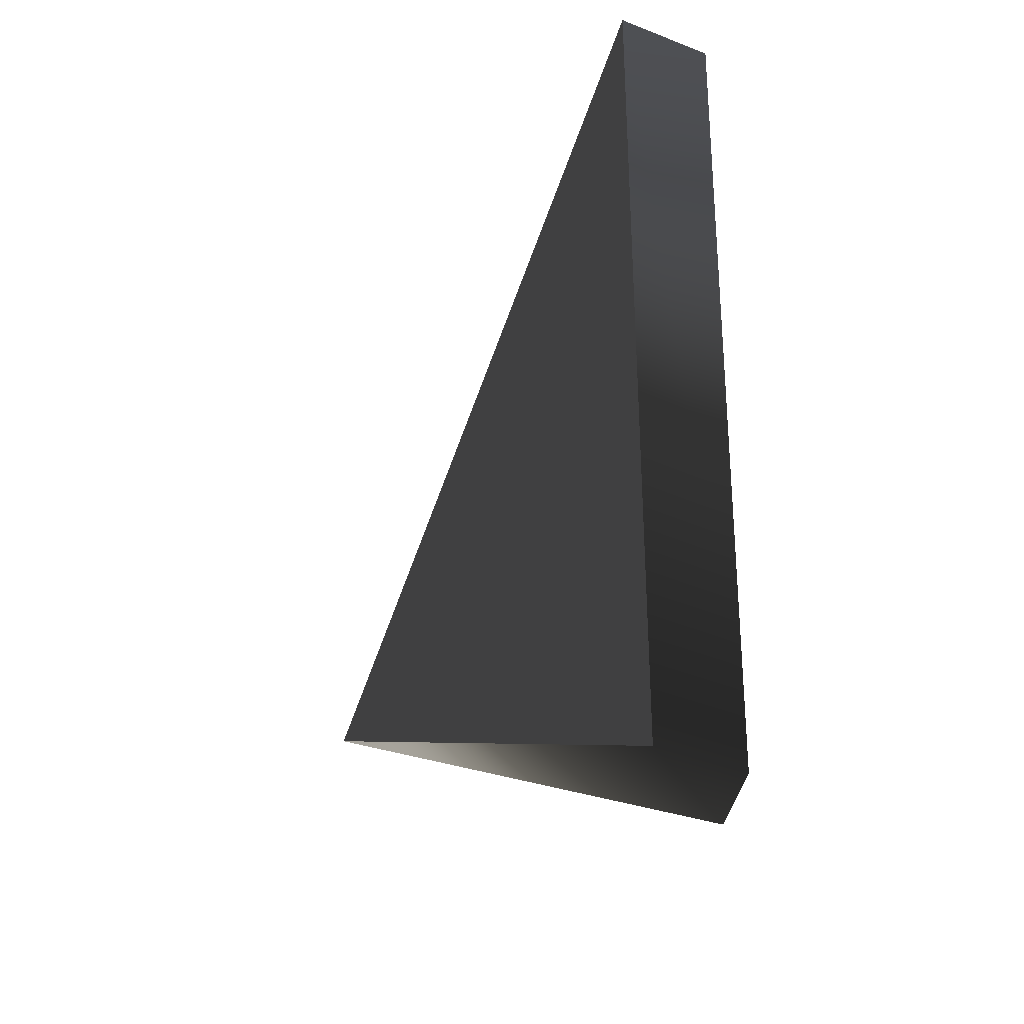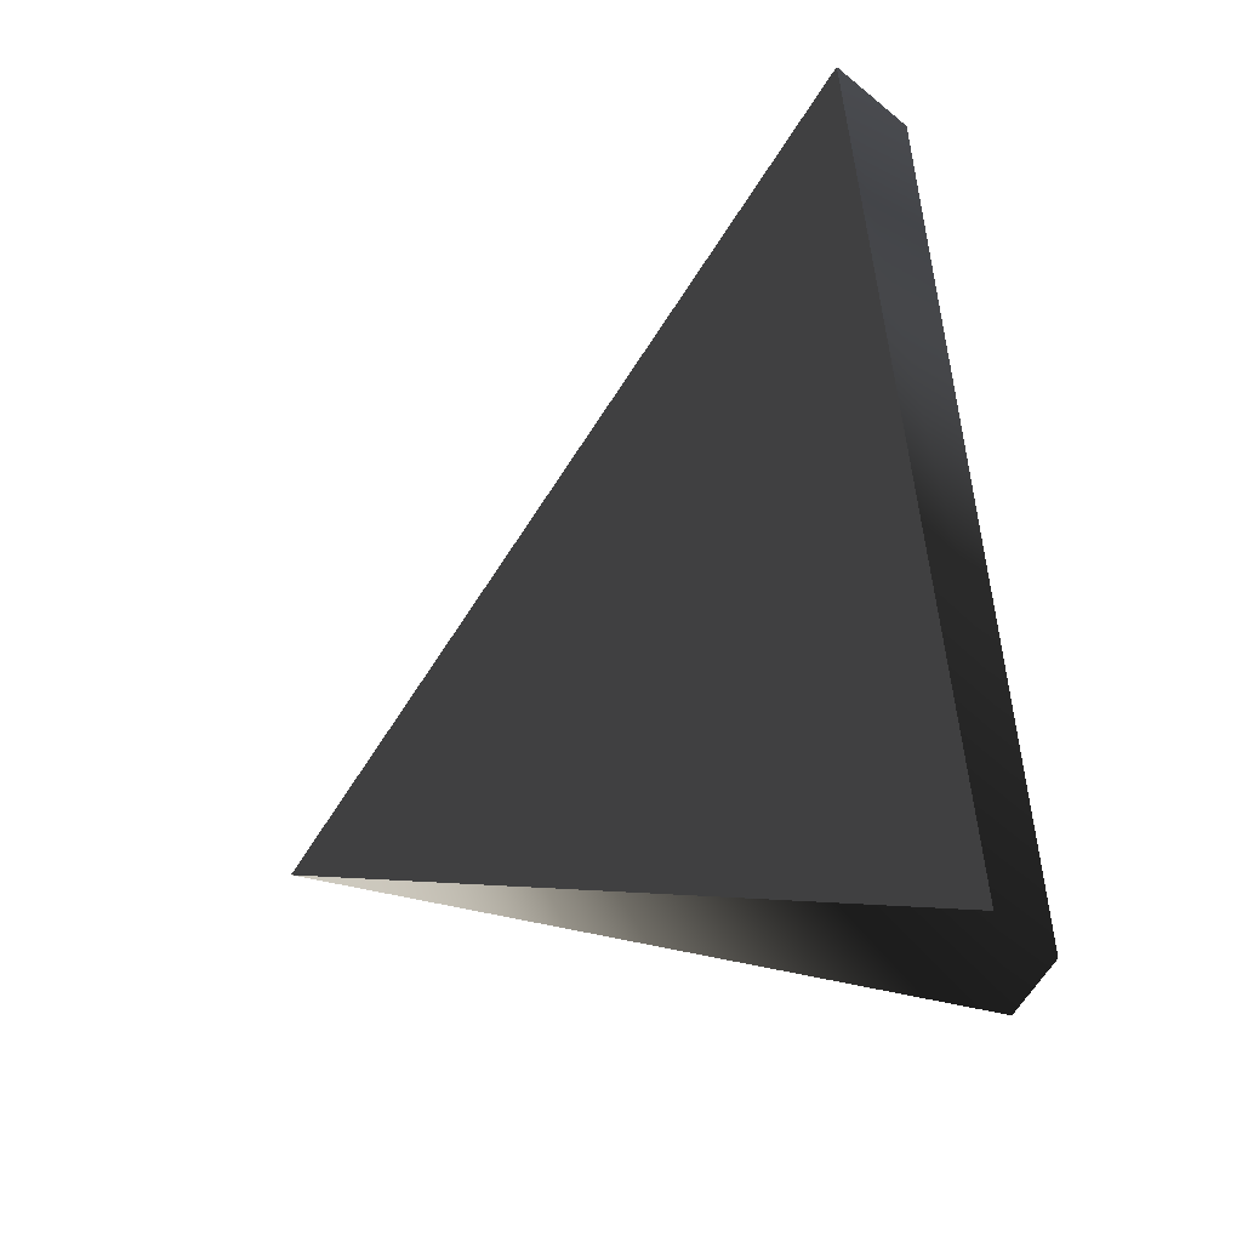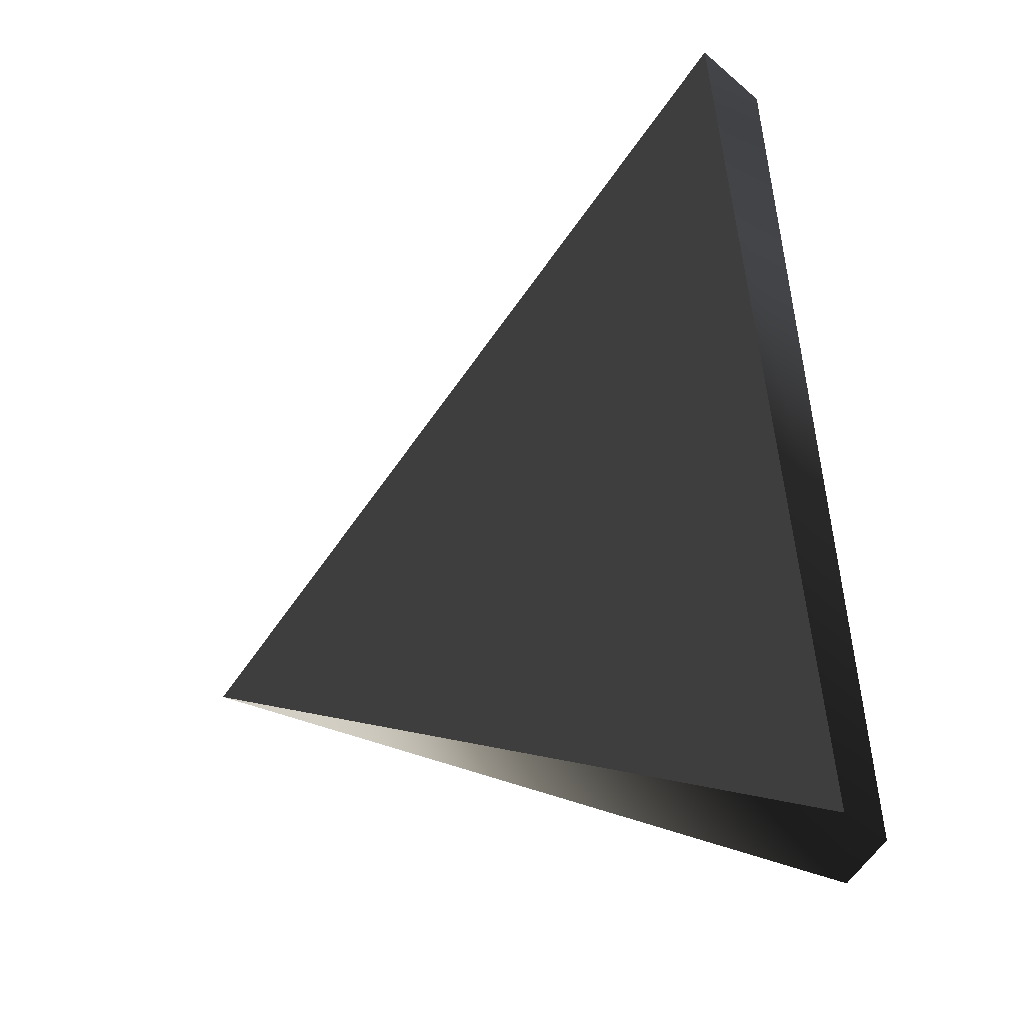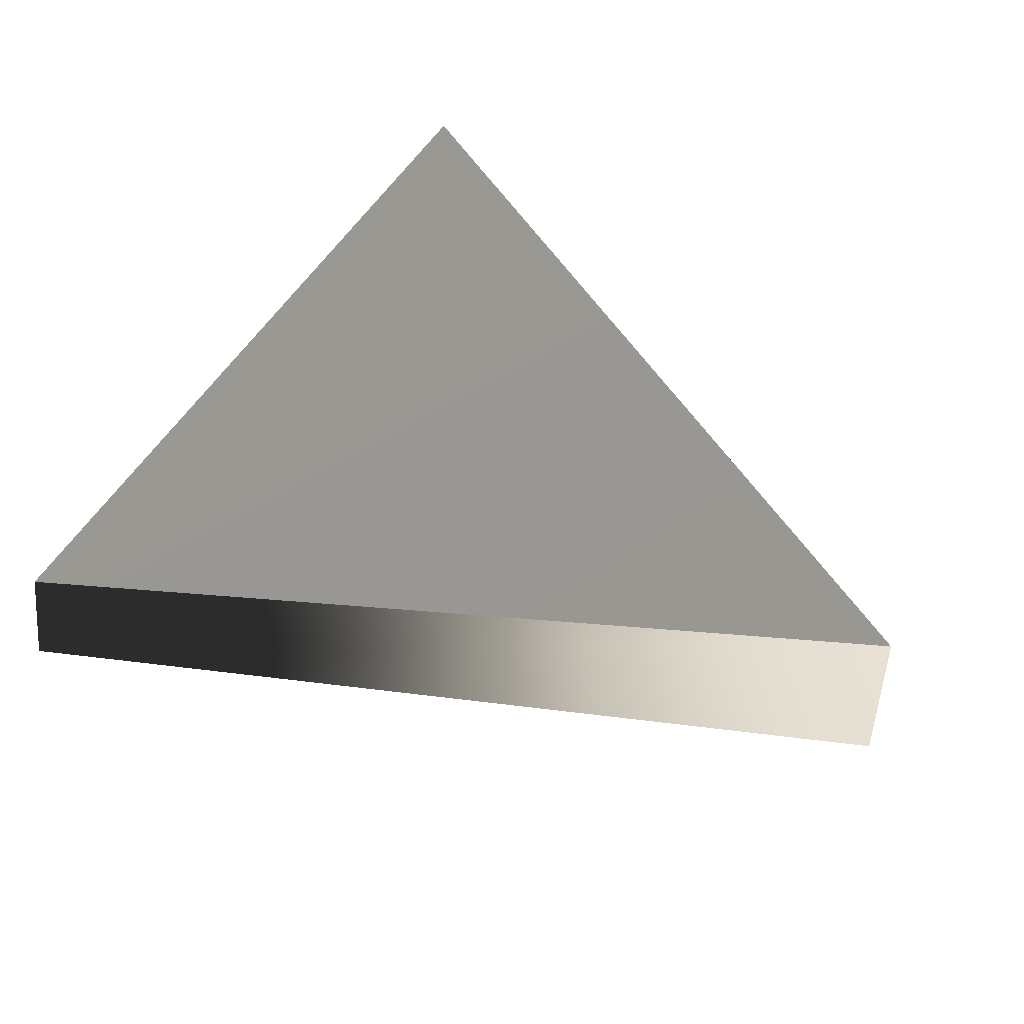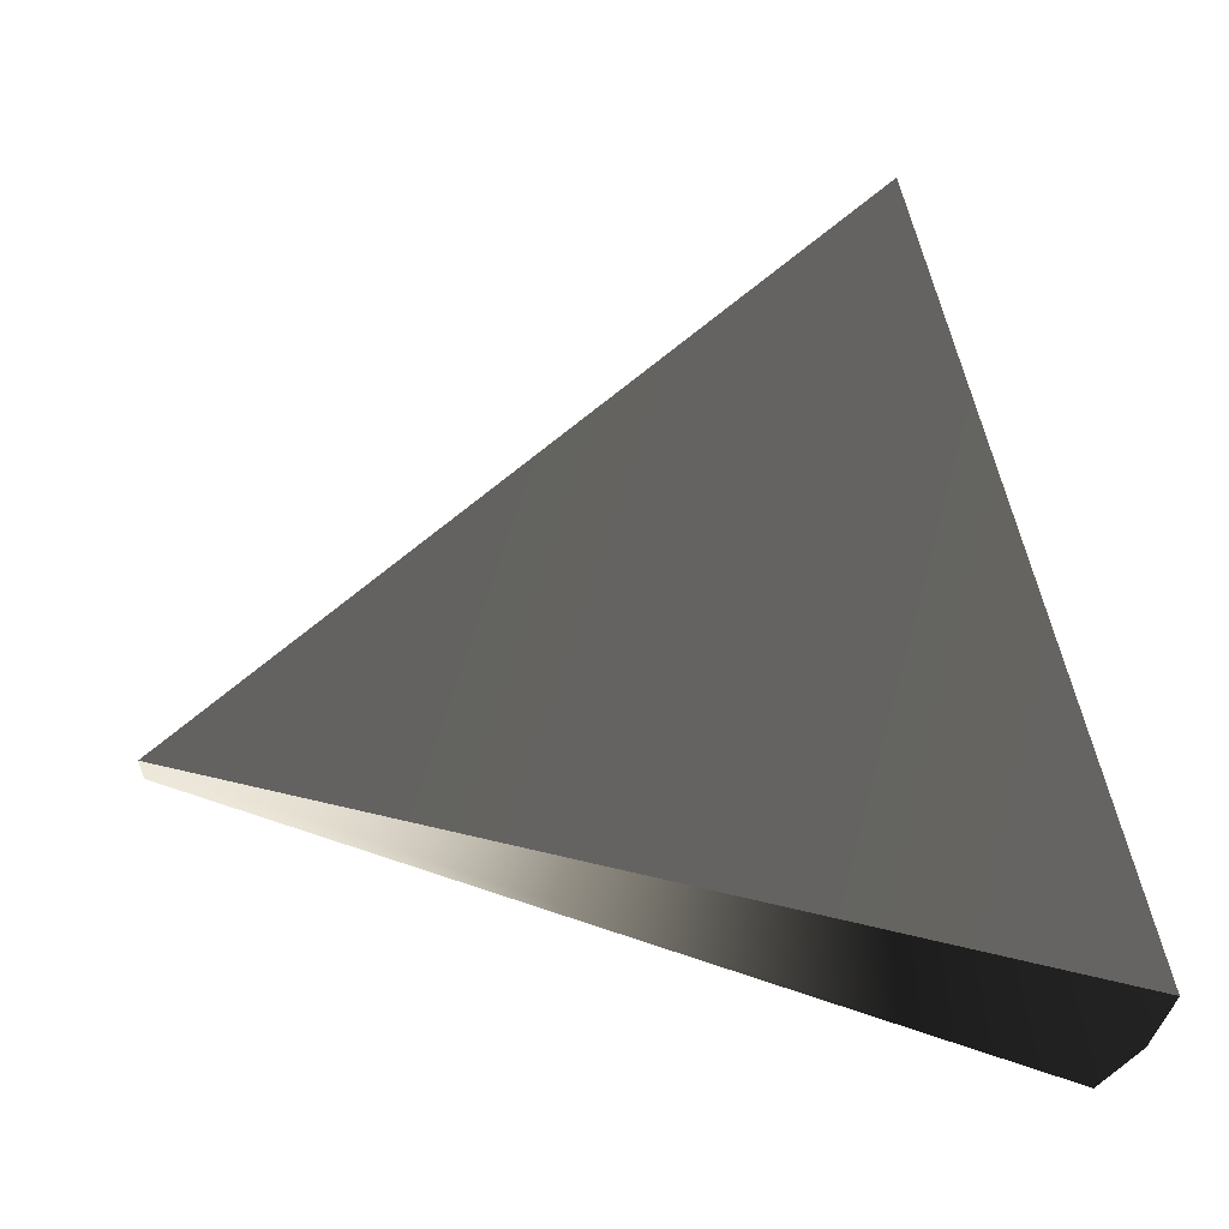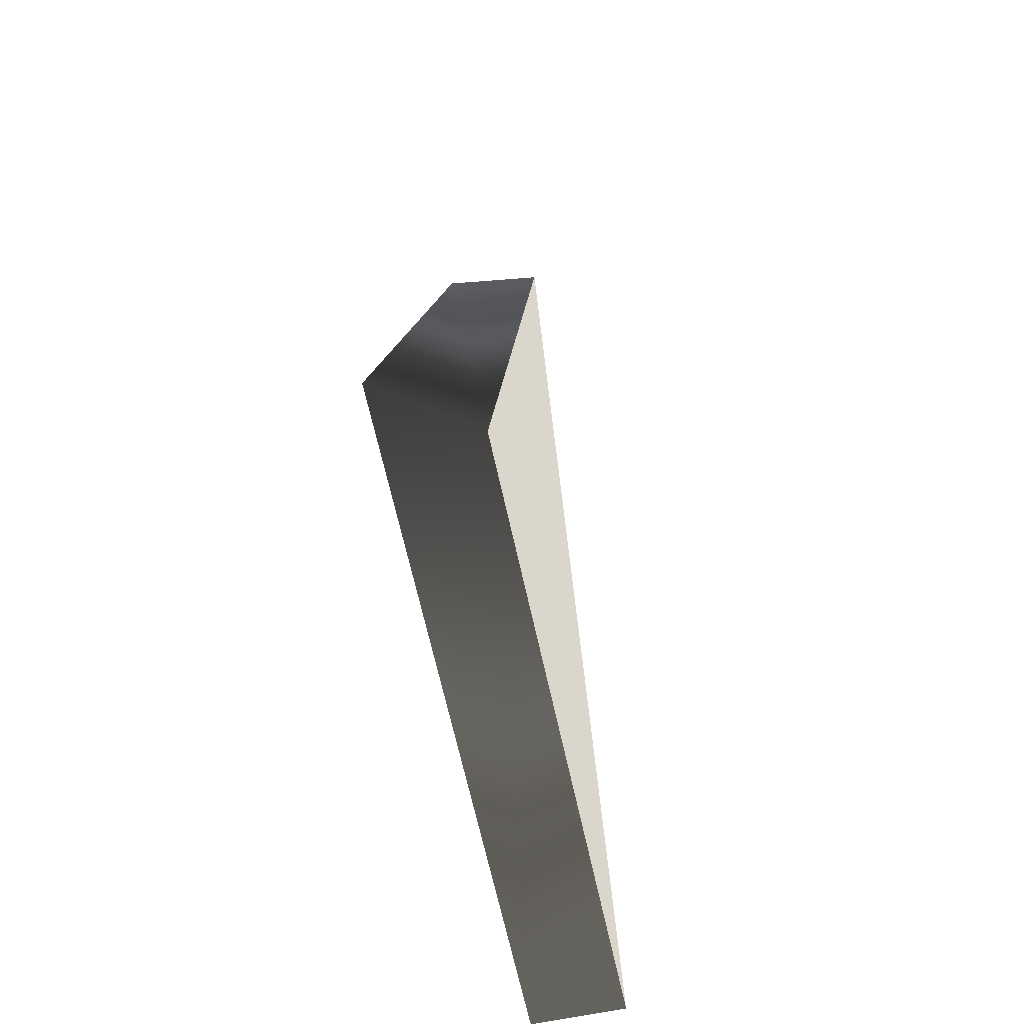
<metadata>
{"format":"obj","ext":"obj","renderer":"f3d","projection":"perspective","resolution":1024,"background":"white","views":[{"elev":-25.6,"azim":51.6,"up":"+Y"},{"elev":-27.6,"azim":32.0,"up":"+Y"},{"elev":-22.2,"azim":27.9,"up":"+Y"},{"elev":35.1,"azim":-143.7,"up":"+Z"},{"elev":-29.8,"azim":-4.3,"up":"+Y"},{"elev":-25.7,"azim":-97.2,"up":"+Y"}]}
</metadata>
<code>
g Face_1
v 0.08987 0.08832 -0.1077
v 0.08906 0.08861 -0.108
v 0.08972 0.08917 -0.1078
f 1 3 2
g Face_2
v 0.08983 0.08829 -0.1078
v 0.08987 0.08832 -0.1078
v 0.08987 0.08832 -0.1077
v 0.08906 0.08861 -0.108
v 0.08972 0.08917 -0.1078
v 0.08987 0.08832 -0.1077
v 0.08987 0.08832 -0.1078
v 0.08974 0.08917 -0.1079
v 0.08906 0.08865 -0.1081
f 8 9 10
f 8 10 11
f 7 11 12
f 7 8 11
f 4 7 12
f 6 4 5
f 6 7 4
g Face_3
v 0.08983 0.08829 -0.1078
v 0.08987 0.08832 -0.1078
v 0.08974 0.08917 -0.1079
v 0.08906 0.08865 -0.1081
f 13 15 14
f 13 16 15

</code>
